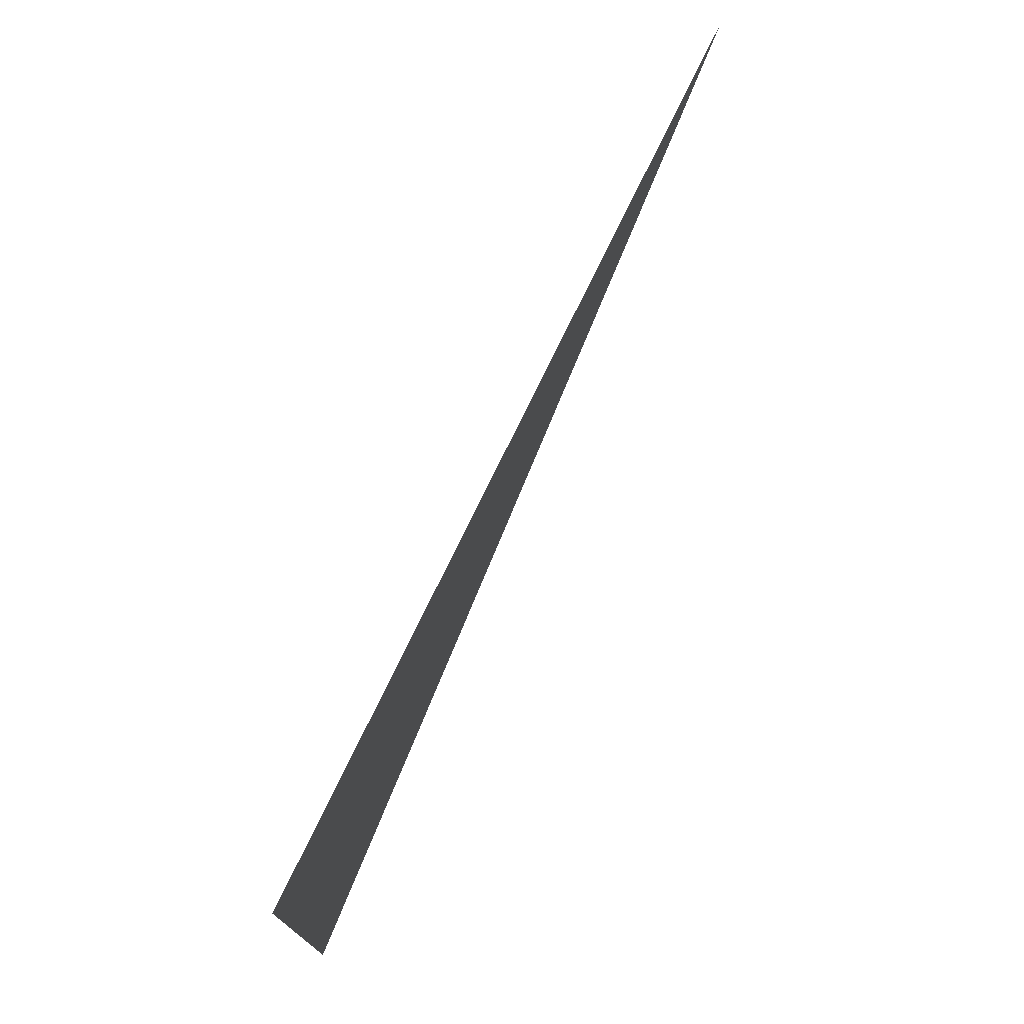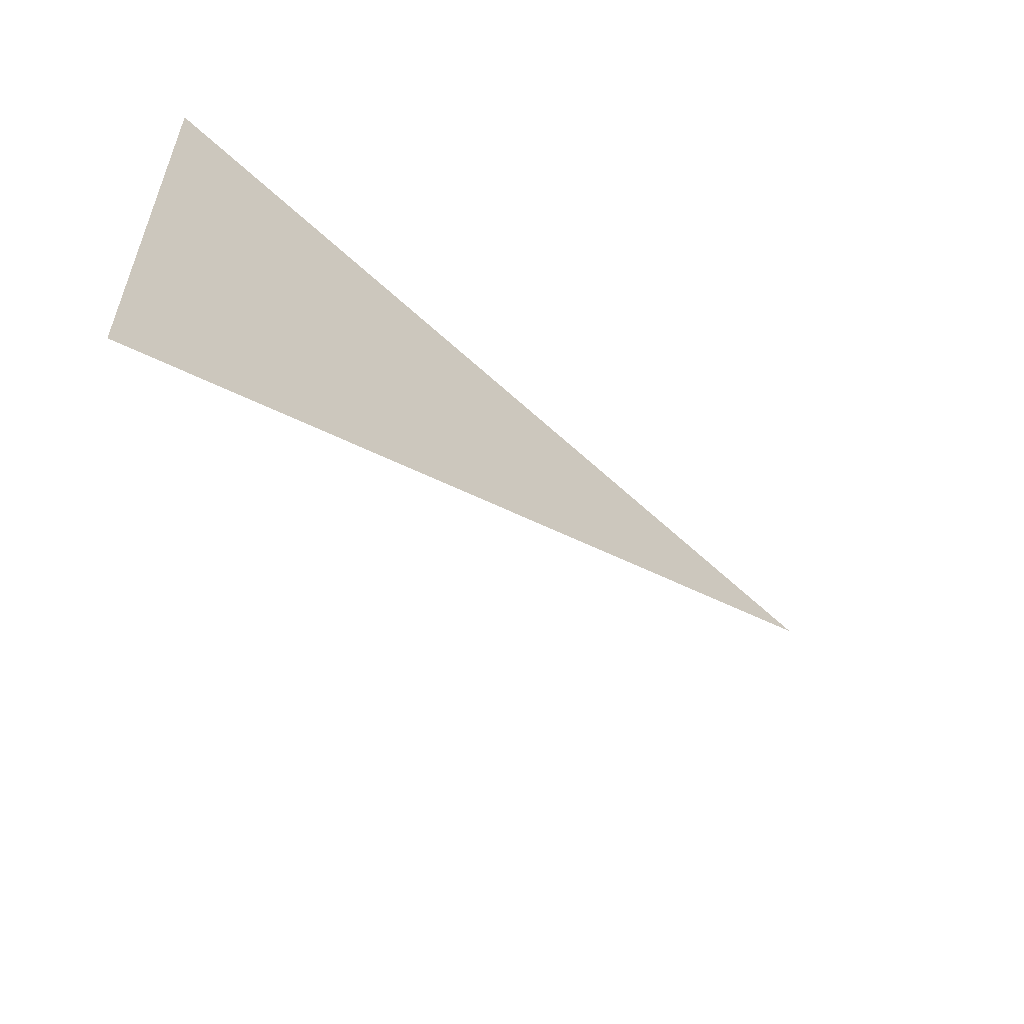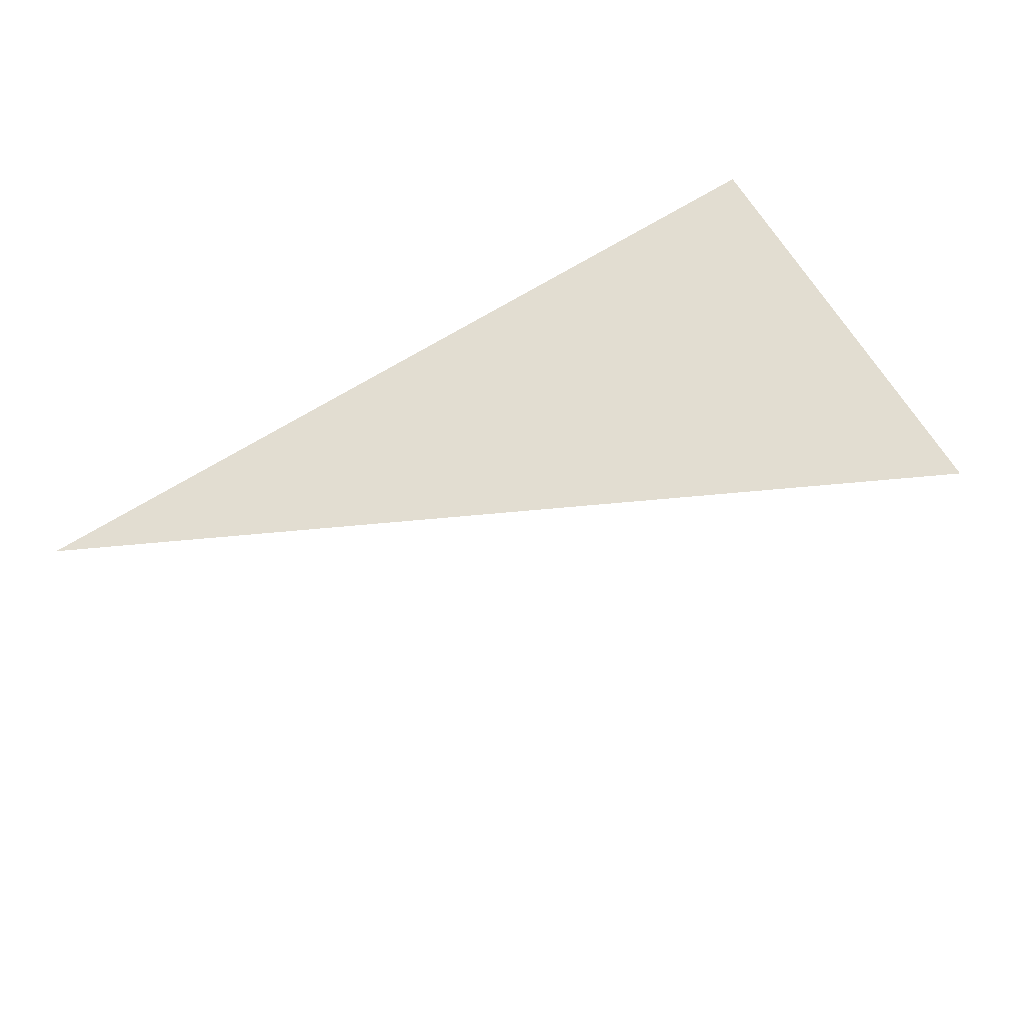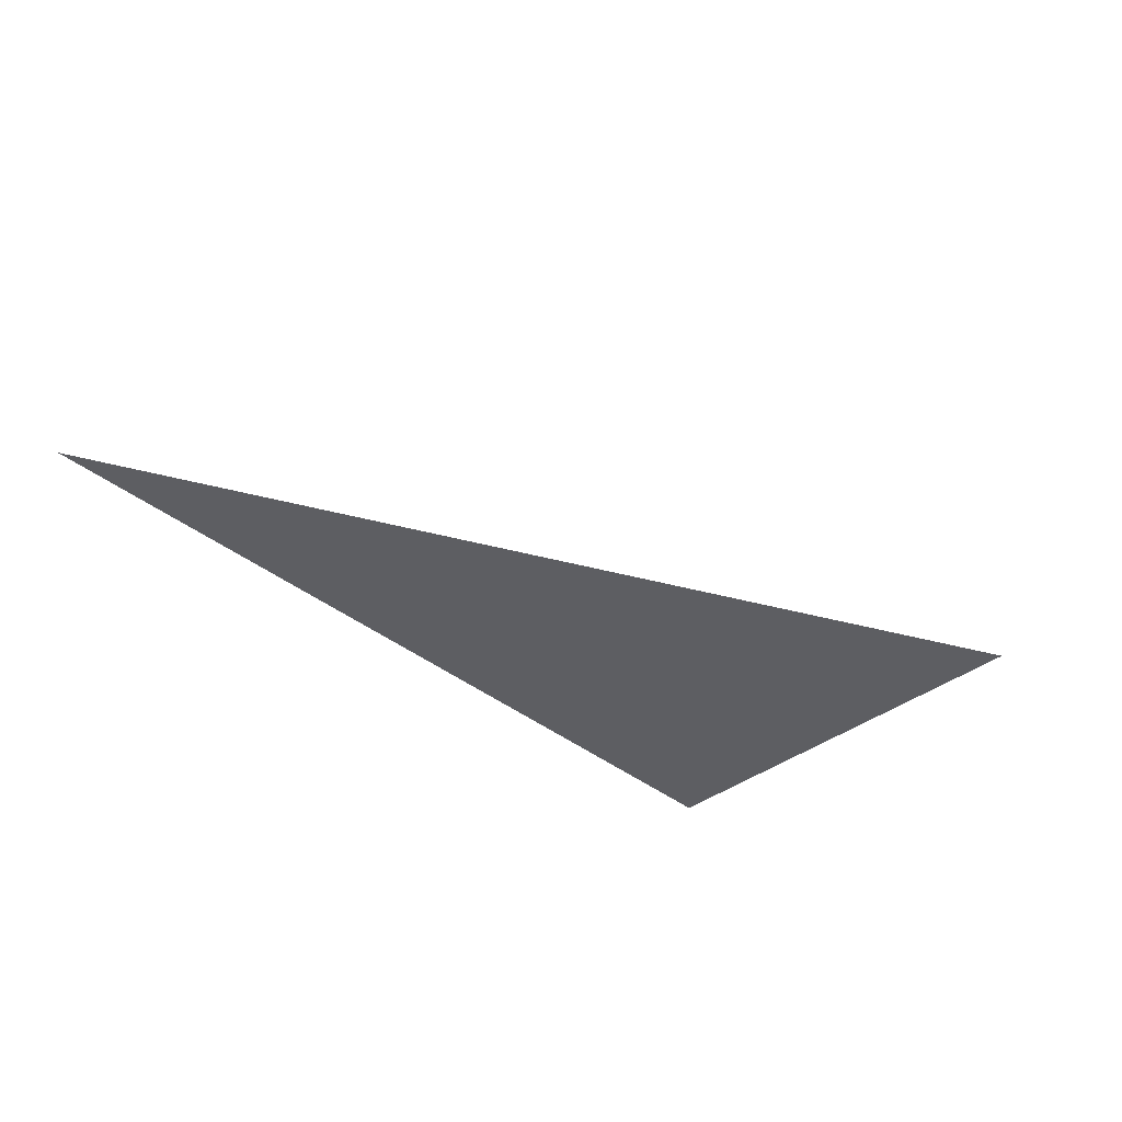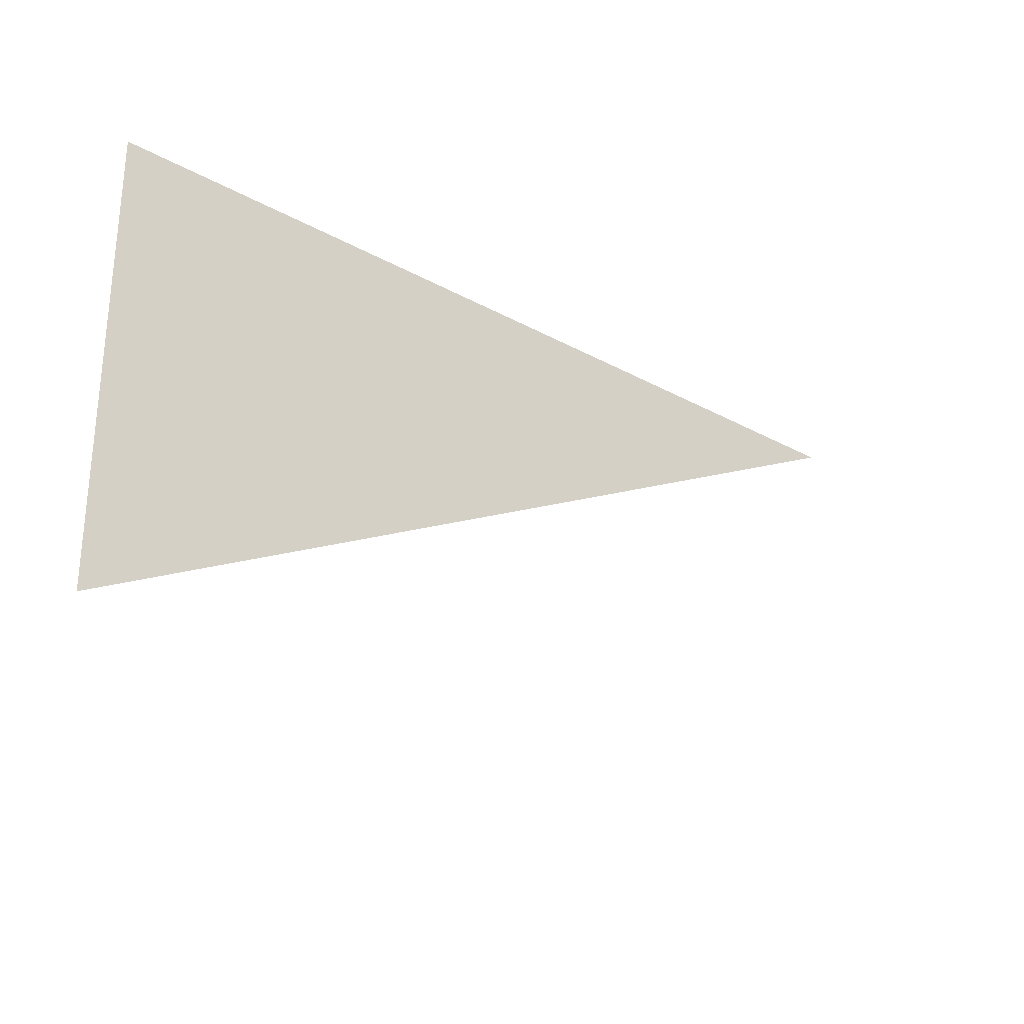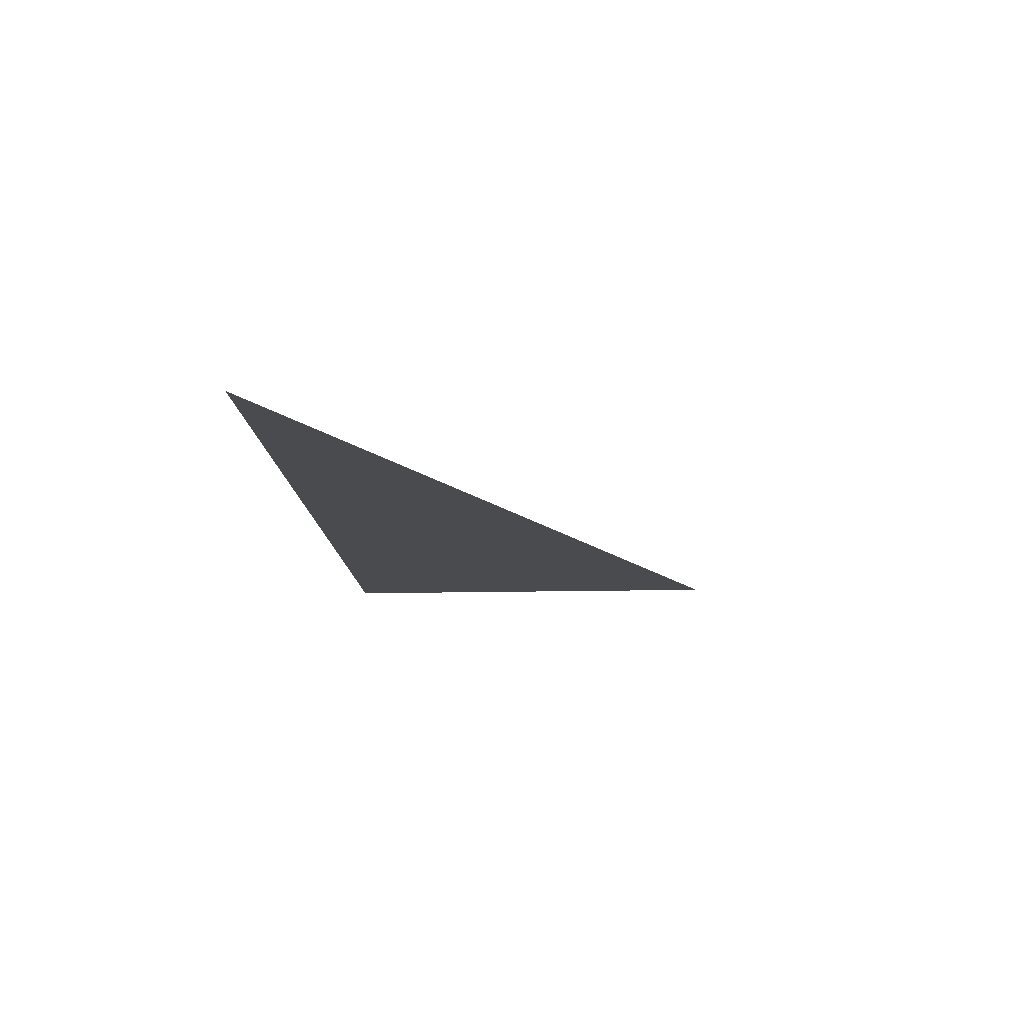
<metadata>
{"format":"obj","ext":"obj","renderer":"f3d","projection":"perspective","resolution":1024,"background":"white","views":[{"elev":73.3,"azim":115.5,"up":"+Y"},{"elev":-56.3,"azim":135.5,"up":"+Y"},{"elev":68.6,"azim":-31.8,"up":"+Z"},{"elev":-38.5,"azim":-45.6,"up":"+Z"},{"elev":-28.0,"azim":140.2,"up":"+Y"},{"elev":-13.9,"azim":-86.9,"up":"+Z"}]}
</metadata>
<code>
o #ID223
v -0.1321 0.02099 0.04901
v -0.1244 0.01711 0.04901
v -0.1244 0.02099 0.04901
f 1 2 3

</code>
